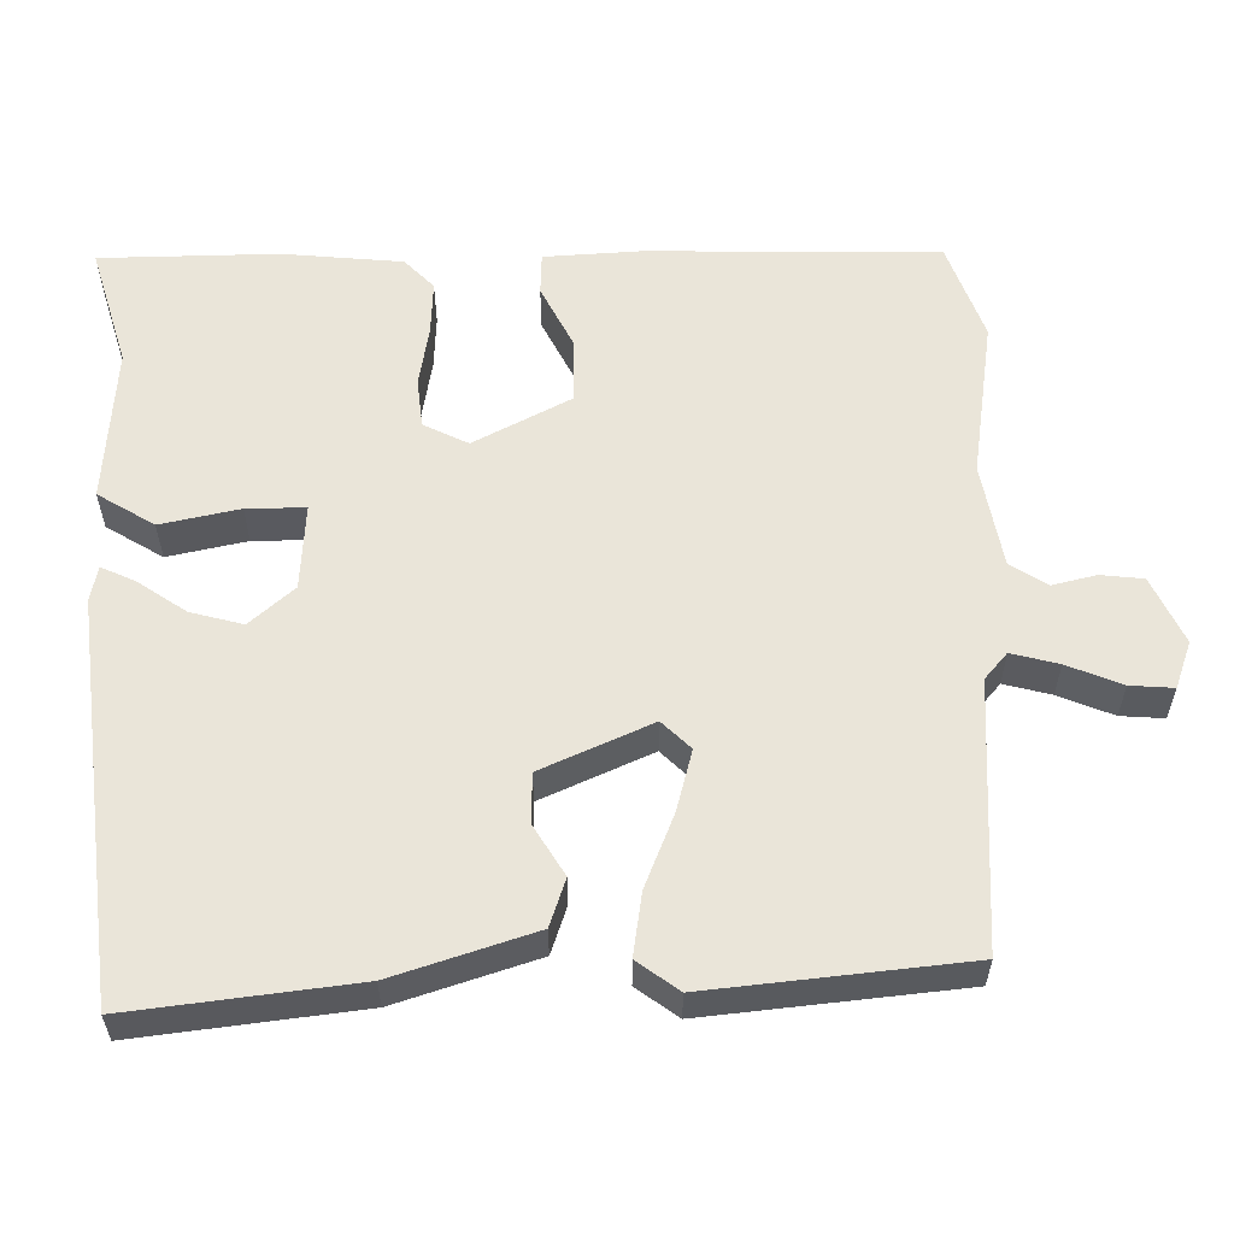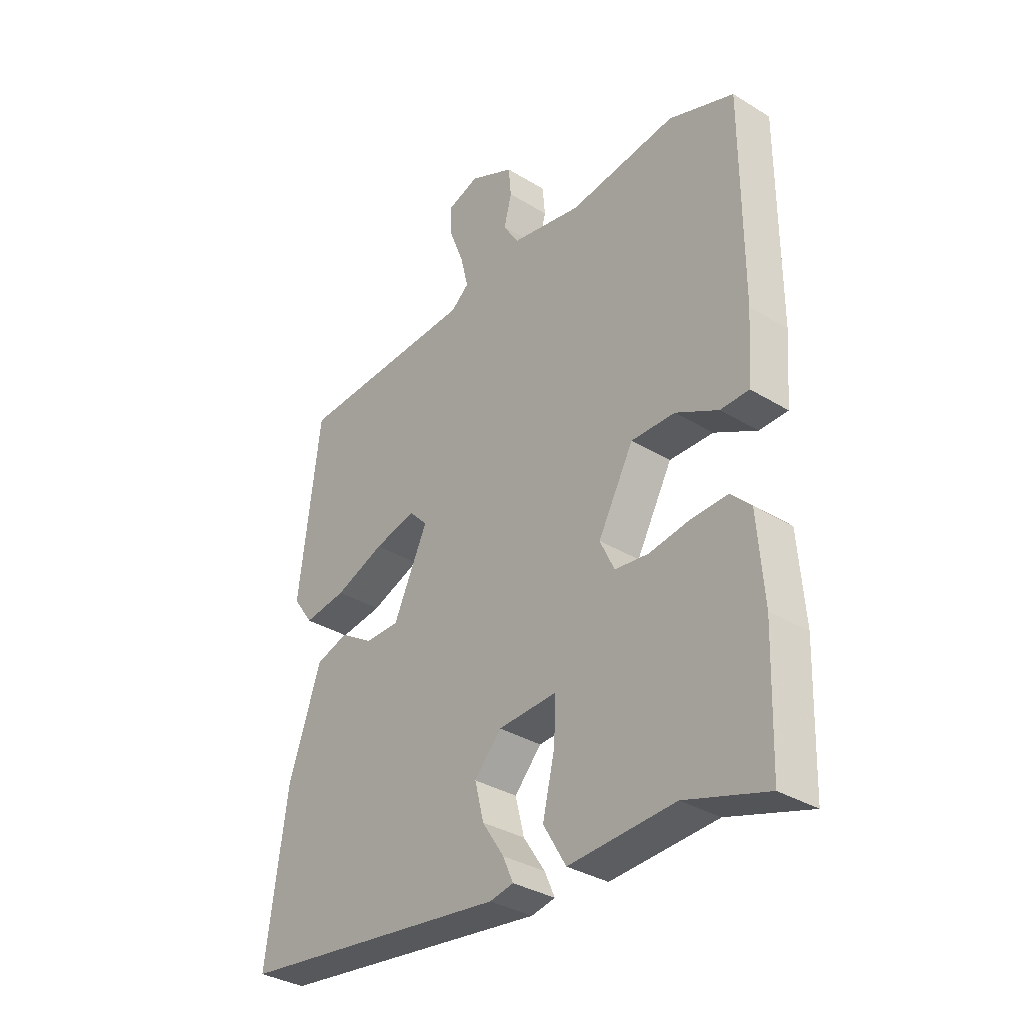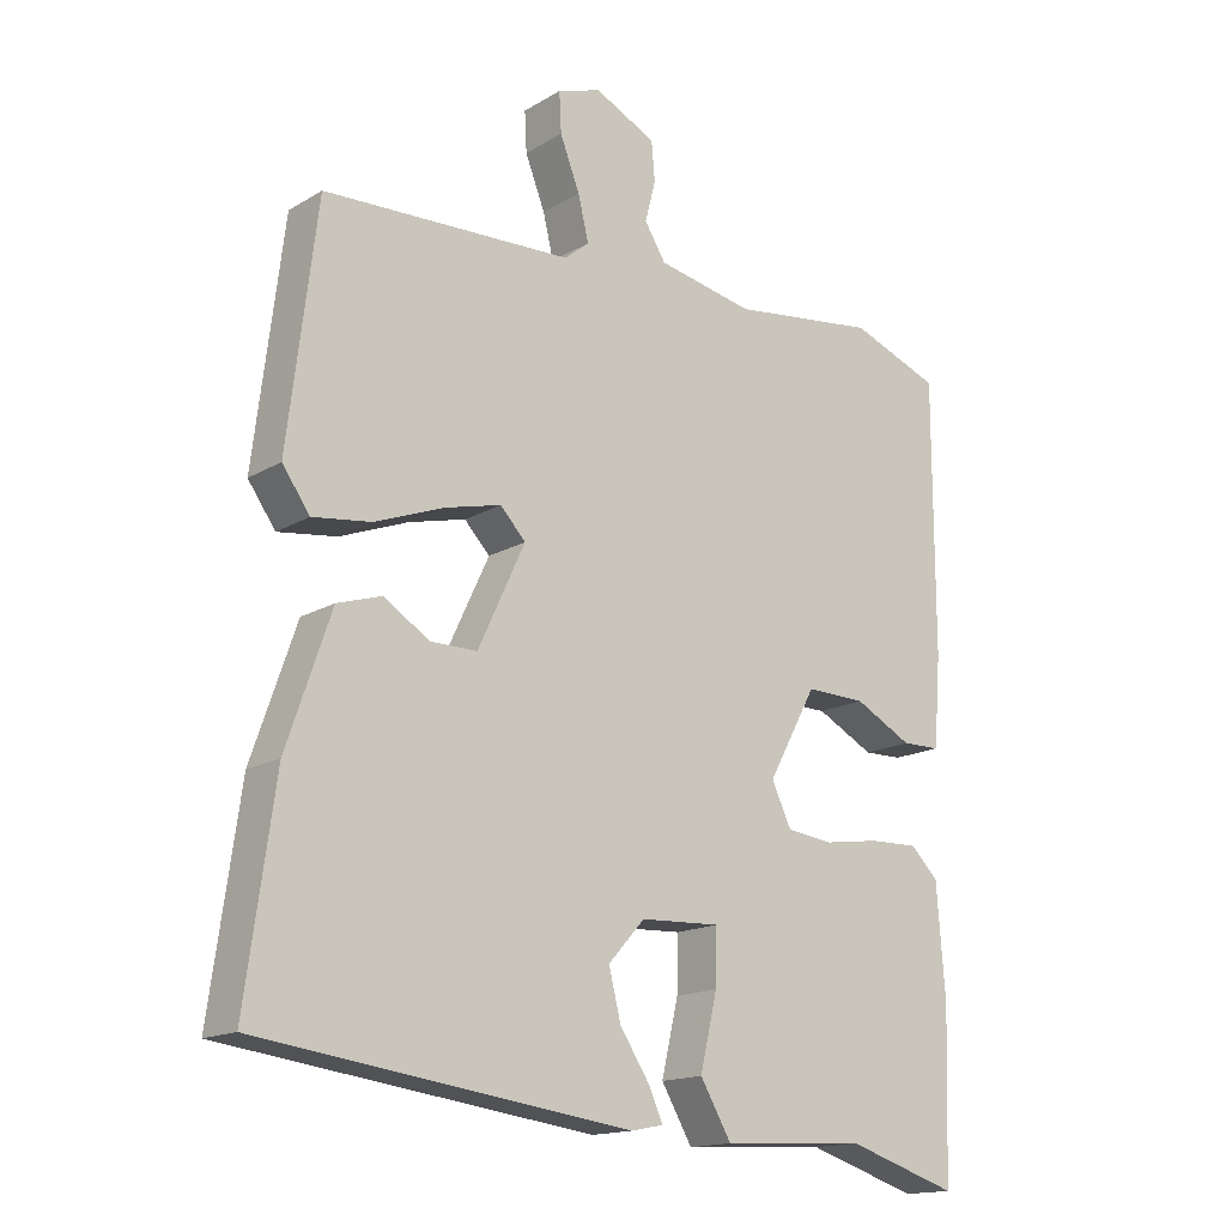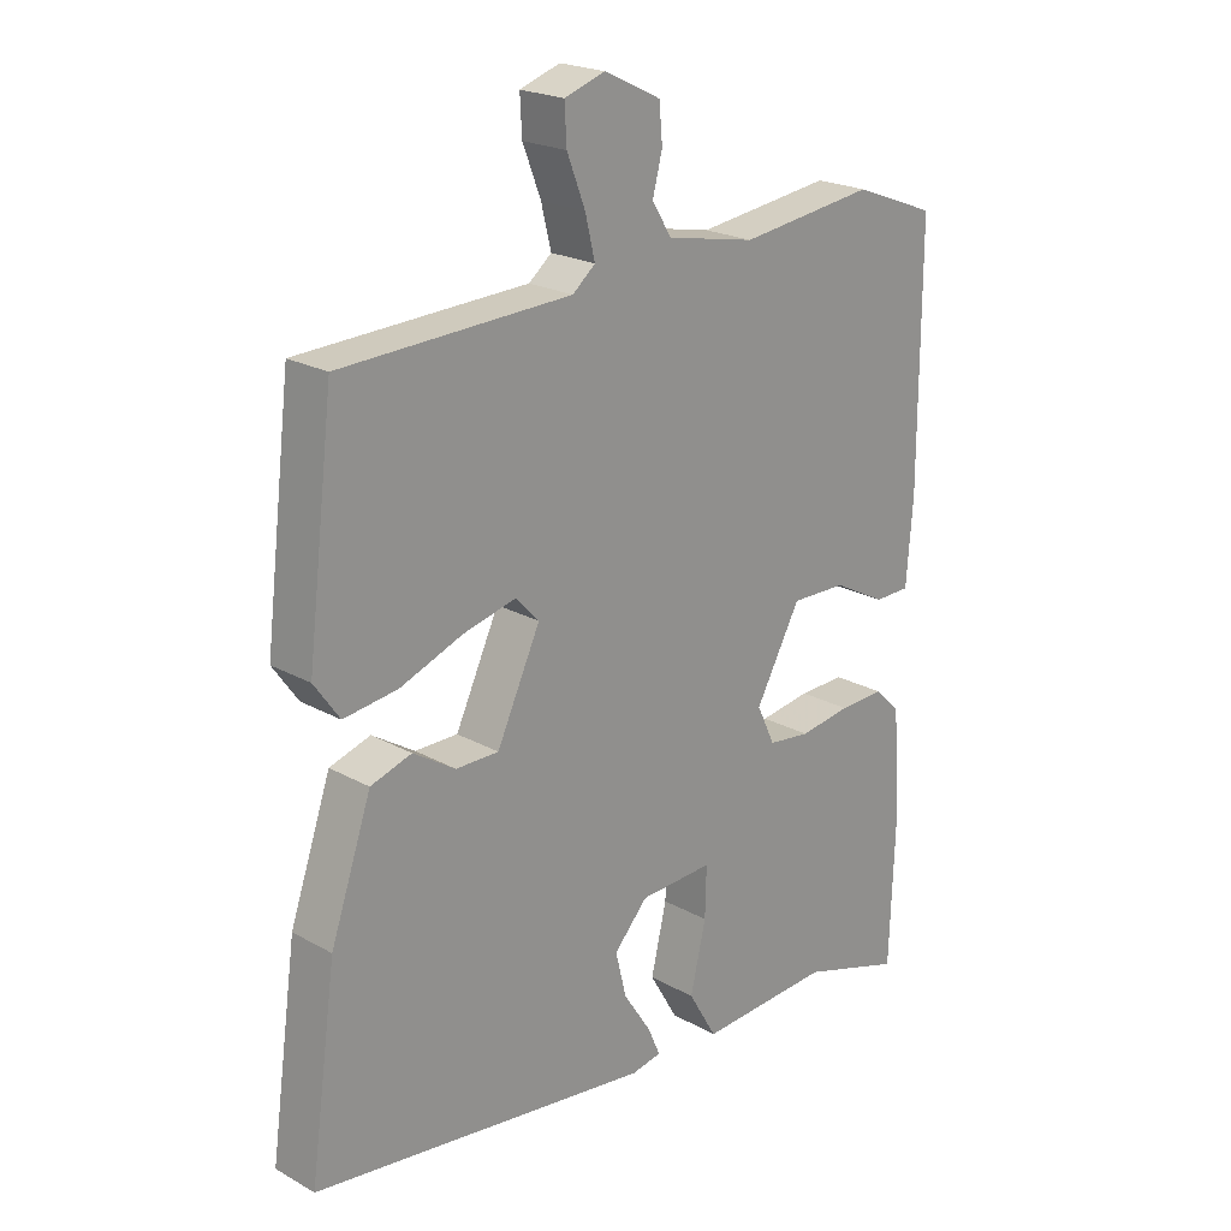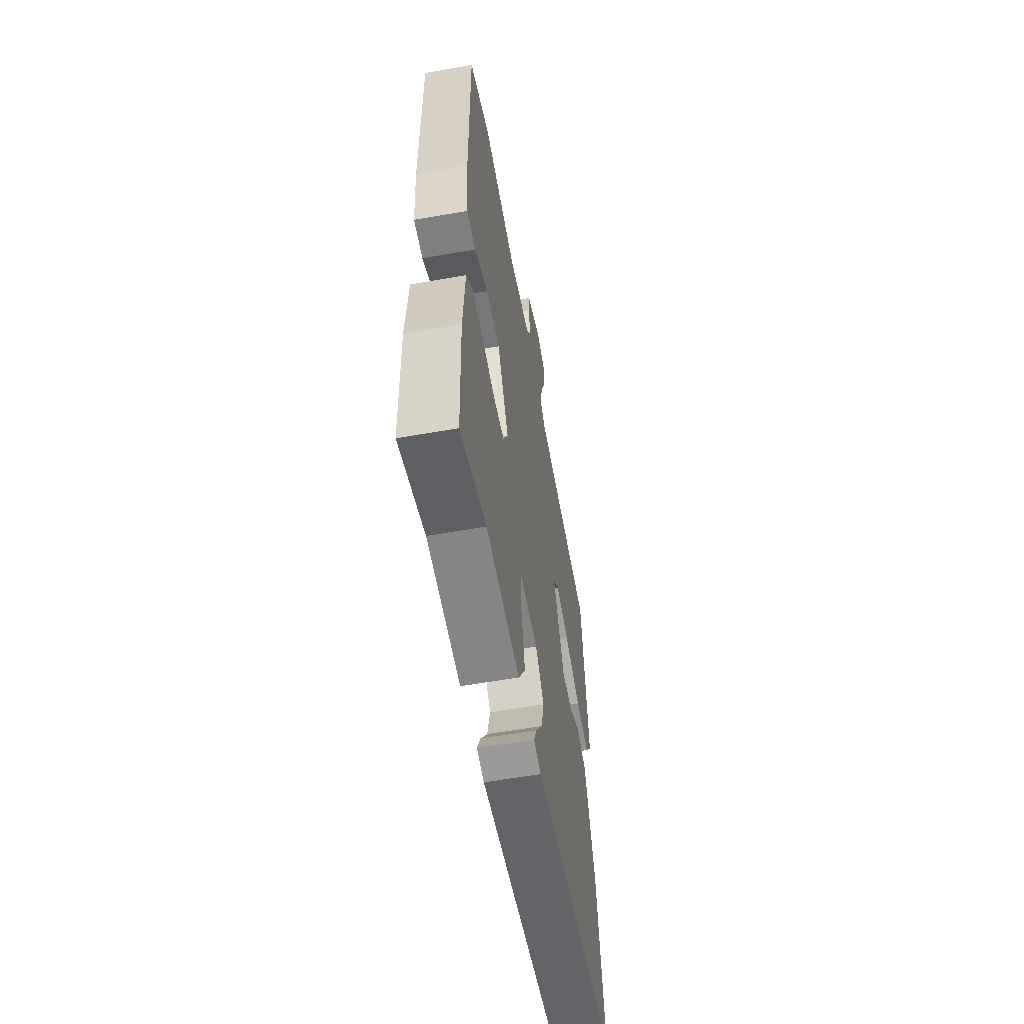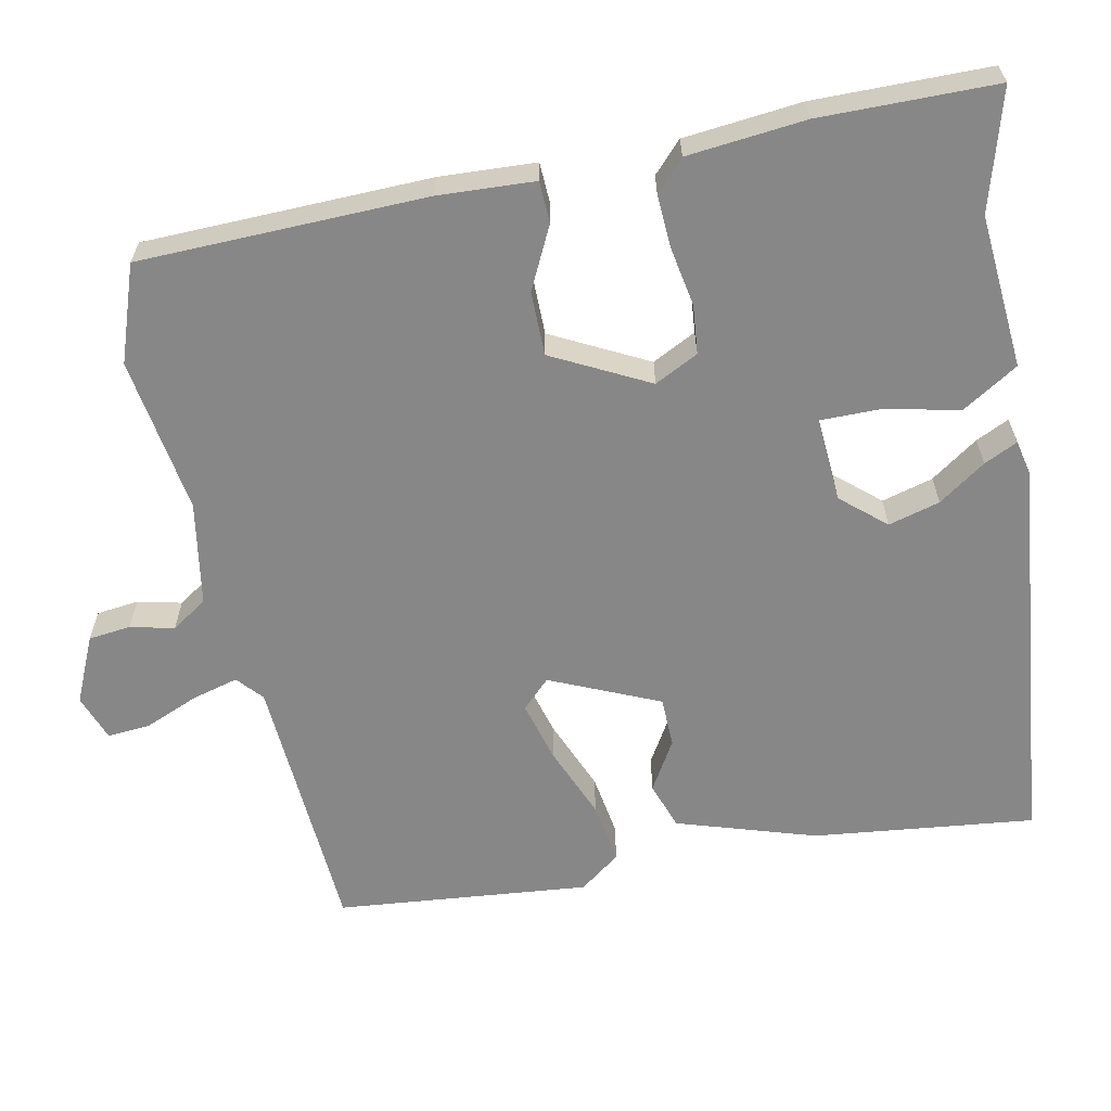
<metadata>
{"format":"obj","ext":"obj","renderer":"f3d","projection":"perspective","resolution":1024,"background":"white","views":[{"elev":58.0,"azim":-89.7,"up":"+Y"},{"elev":-34.2,"azim":50.5,"up":"+Z"},{"elev":-15.9,"azim":-39.4,"up":"+Z"},{"elev":21.7,"azim":-45.6,"up":"+Z"},{"elev":-58.7,"azim":100.3,"up":"+Z"},{"elev":-62.6,"azim":102.9,"up":"+Y"}]}
</metadata>
<code>
v -0.541 0.07 -0.466
v -0.5 0.07 -0.173
v -0.437 0.07 0.01
v -0.374 0.07 0.03
v -0.309 0.07 -0.011
v -0.243 0.07 -0.011
v -0.176 0.07 0.132
v -0.212 0.07 0.17
v -0.293 0.07 0.15
v -0.39 0.07 0.113
v -0.473 0.07 0.102
v -0.512 0.07 0.157
v -0.471 0.07 0.492
v -0.118 0.07 0.506
v -0.083 0.07 0.535
v -0.098 0.07 0.597
v -0.126 0.07 0.669
v -0.129 0.07 0.726
v -0.067 0.07 0.747
v 0.02 0.07 0.705
v 0.025 0.07 0.649
v 0.01 0.07 0.591
v 0.04 0.07 0.543
v 0.177 0.07 0.516
v 0.385 0.07 0.543
v 0.512 0.07 0.495
v 0.512 0.07 0.113
v 0.502 0.07 -0.015
v 0.447 0.07 -0.016
v 0.365 0.07 0.027
v 0.28 0.07 0.029
v 0.211 0.07 -0.097
v 0.239 0.07 -0.156
v 0.304 0.07 -0.164
v 0.383 0.07 -0.152
v 0.454 0.07 -0.15
v 0.493 0.07 -0.189
v 0.505 0.07 -0.347
v 0.497 0.07 -0.581
v 0.339 0.07 -0.531
v 0.134 0.07 -0.542
v 0.09 0.07 -0.467
v 0.114 0.07 -0.364
v 0.116 0.07 -0.287
v 0.003 0.07 -0.292
v -0.049 0.07 -0.349
v -0.032 0.07 -0.418
v 0.01 0.07 -0.482
v 0.03 0.07 -0.527
v -0.016 0.07 -0.536
v -0.541 0 -0.466
v -0.5 0 -0.173
v -0.437 0 0.01
v -0.374 0 0.03
v -0.309 0 -0.011
v -0.243 0 -0.011
v -0.176 0 0.132
v -0.212 0 0.17
v -0.293 0 0.15
v -0.39 0 0.113
v -0.473 0 0.102
v -0.512 0 0.157
v -0.471 0 0.492
v -0.118 0 0.506
v -0.083 0 0.535
v -0.098 0 0.597
v -0.126 0 0.669
v -0.129 0 0.726
v -0.067 0 0.747
v 0.02 0 0.705
v 0.025 0 0.649
v 0.01 0 0.591
v 0.04 0 0.543
v 0.177 0 0.516
v 0.385 0 0.543
v 0.512 0 0.495
v 0.512 0 0.113
v 0.502 0 -0.015
v 0.447 0 -0.016
v 0.365 0 0.027
v 0.28 0 0.029
v 0.211 0 -0.097
v 0.239 0 -0.156
v 0.304 0 -0.164
v 0.383 0 -0.152
v 0.454 0 -0.15
v 0.493 0 -0.189
v 0.505 0 -0.347
v 0.497 0 -0.581
v 0.339 0 -0.531
v 0.134 0 -0.542
v 0.09 0 -0.467
v 0.114 0 -0.364
v 0.116 0 -0.287
v 0.003 0 -0.292
v -0.049 0 -0.349
v -0.032 0 -0.418
v 0.01 0 -0.482
v 0.03 0 -0.527
v -0.016 0 -0.536
f 47 48 49 50
f 46 47 50 1
f 45 46 1 2
f 44 45 2 3
f 40 41 42 43
f 40 43 44
f 39 40 44
f 38 39 44
f 34 35 36 37
f 33 34 37 38
f 27 28 29 30
f 27 30 31
f 24 25 26 27
f 23 24 27 31
f 22 23 31 32
f 20 21 22
f 19 20 22
f 16 17 18 19
f 15 16 19 22
f 14 15 22 32
f 9 10 11 12
f 8 9 12 13
f 7 8 13 14
f 44 3 4 5
f 33 38 44 5
f 7 14 32 33
f 6 7 33
f 5 6 33
f 100 99 98 97
f 51 100 97 96
f 52 51 96 95
f 53 52 95 94
f 93 92 91 90
f 94 93 90
f 94 90 89
f 94 89 88
f 87 86 85 84
f 88 87 84 83
f 80 79 78 77
f 81 80 77
f 77 76 75 74
f 81 77 74 73
f 82 81 73 72
f 72 71 70
f 72 70 69
f 69 68 67 66
f 72 69 66 65
f 82 72 65 64
f 62 61 60 59
f 63 62 59 58
f 64 63 58 57
f 55 54 53 94
f 55 94 88 83
f 83 82 64 57
f 83 57 56
f 83 56 55
f 1 51 52 2
f 2 52 53 3
f 3 53 54 4
f 4 54 55 5
f 5 55 56 6
f 6 56 57 7
f 7 57 58 8
f 8 58 59 9
f 9 59 60 10
f 10 60 61 11
f 11 61 62 12
f 12 62 63 13
f 13 63 64 14
f 14 64 65 15
f 15 65 66 16
f 16 66 67 17
f 17 67 68 18
f 18 68 69 19
f 19 69 70 20
f 20 70 71 21
f 21 71 72 22
f 22 72 73 23
f 23 73 74 24
f 24 74 75 25
f 25 75 76 26
f 26 76 77 27
f 27 77 78 28
f 28 78 79 29
f 29 79 80 30
f 30 80 81 31
f 31 81 82 32
f 32 82 83 33
f 33 83 84 34
f 34 84 85 35
f 35 85 86 36
f 36 86 87 37
f 37 87 88 38
f 38 88 89 39
f 39 89 90 40
f 40 90 91 41
f 41 91 92 42
f 42 92 93 43
f 43 93 94 44
f 44 94 95 45
f 45 95 96 46
f 46 96 97 47
f 47 97 98 48
f 48 98 99 49
f 49 99 100 50
f 50 100 51 1

</code>
